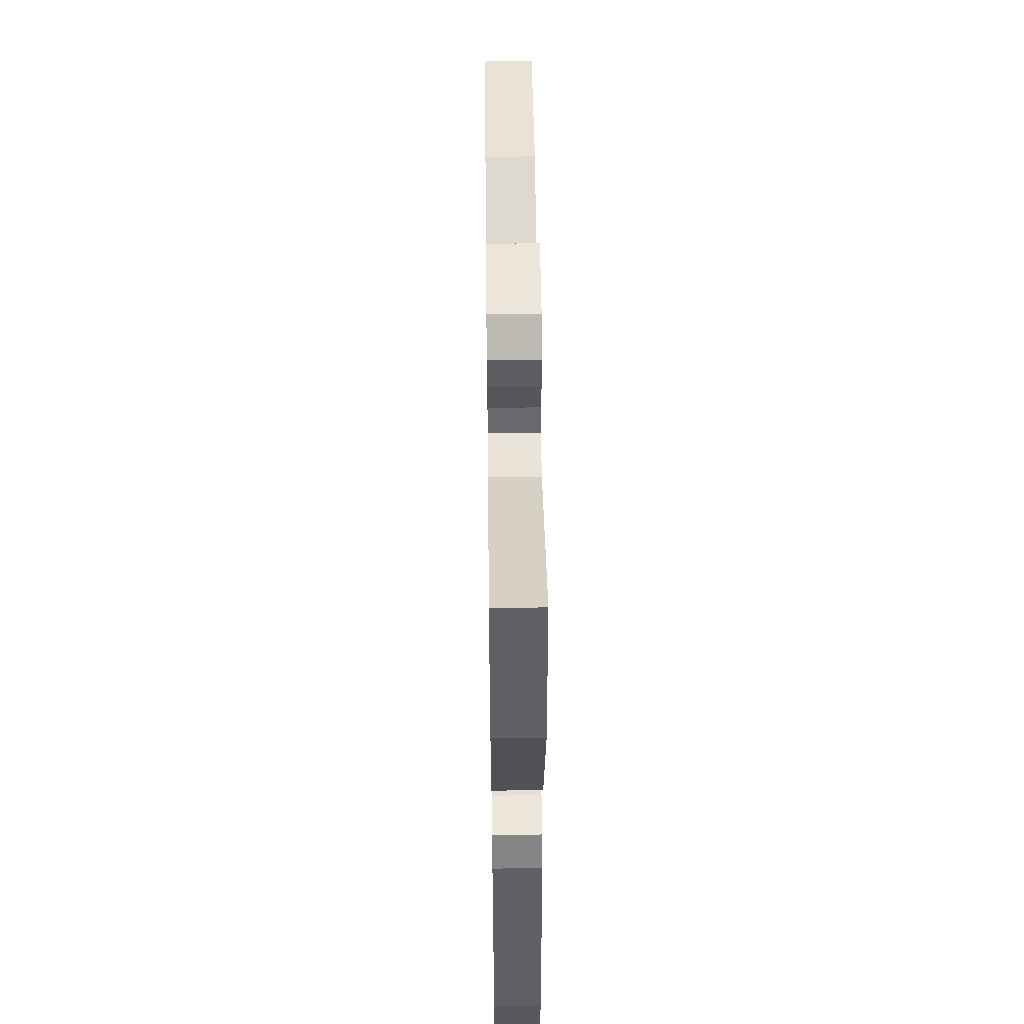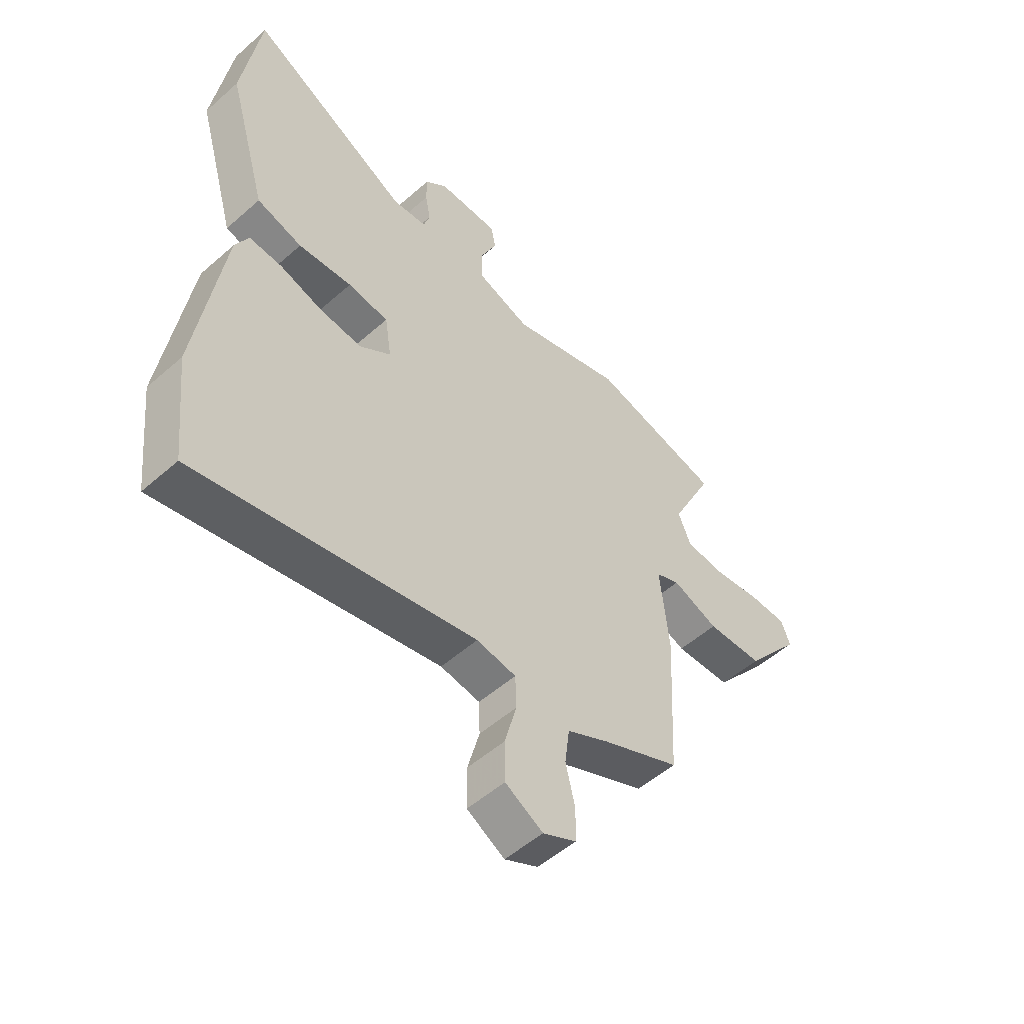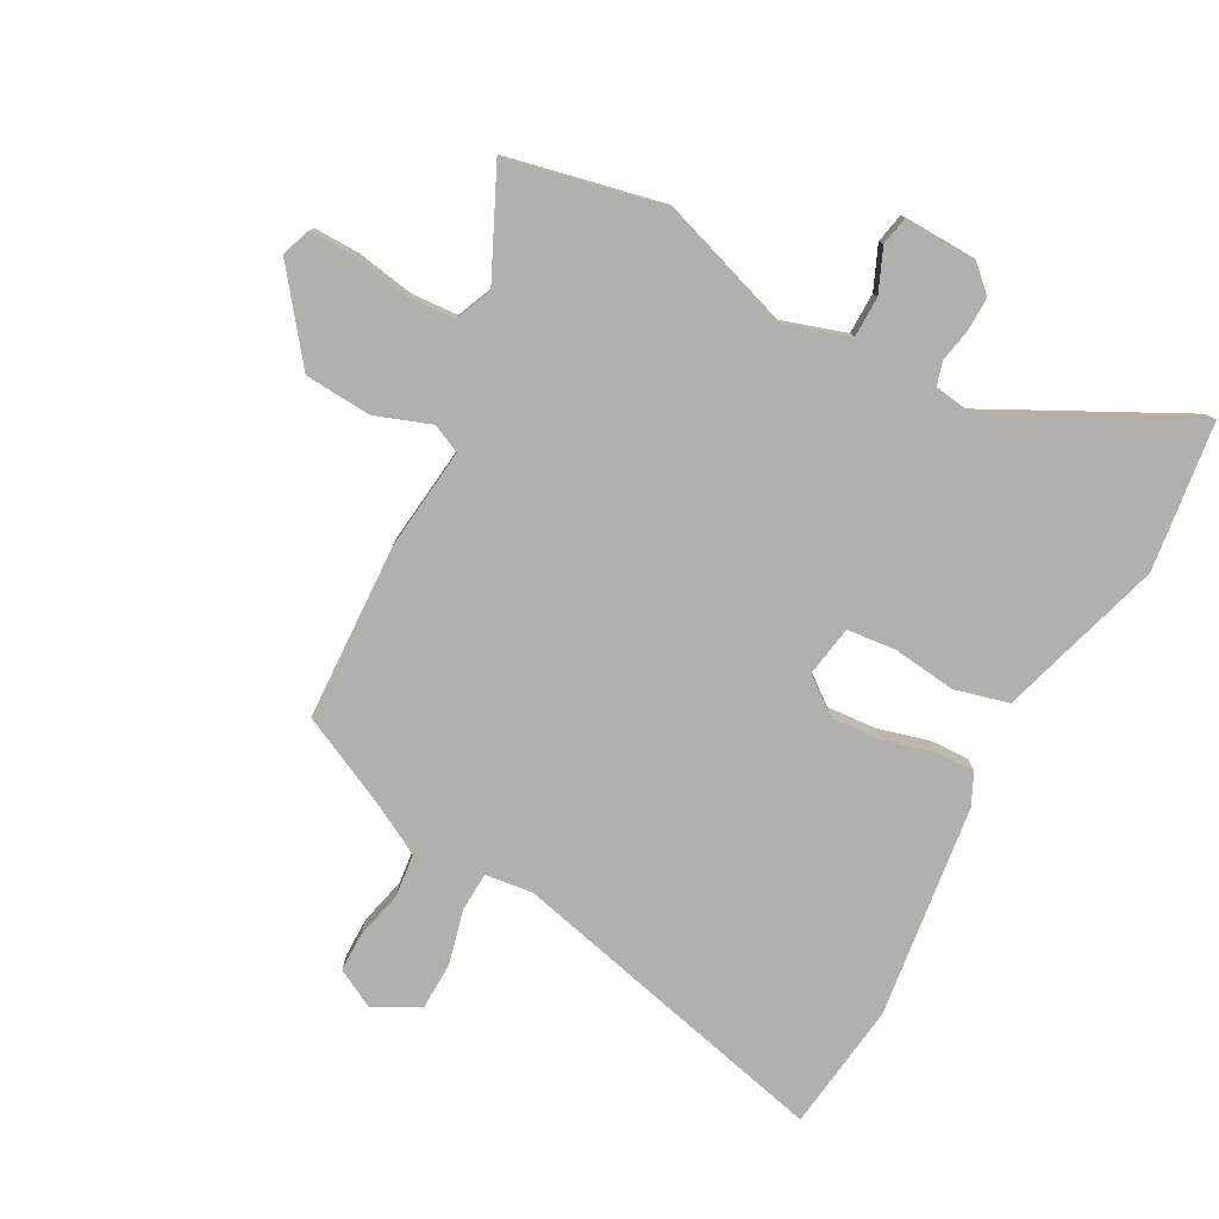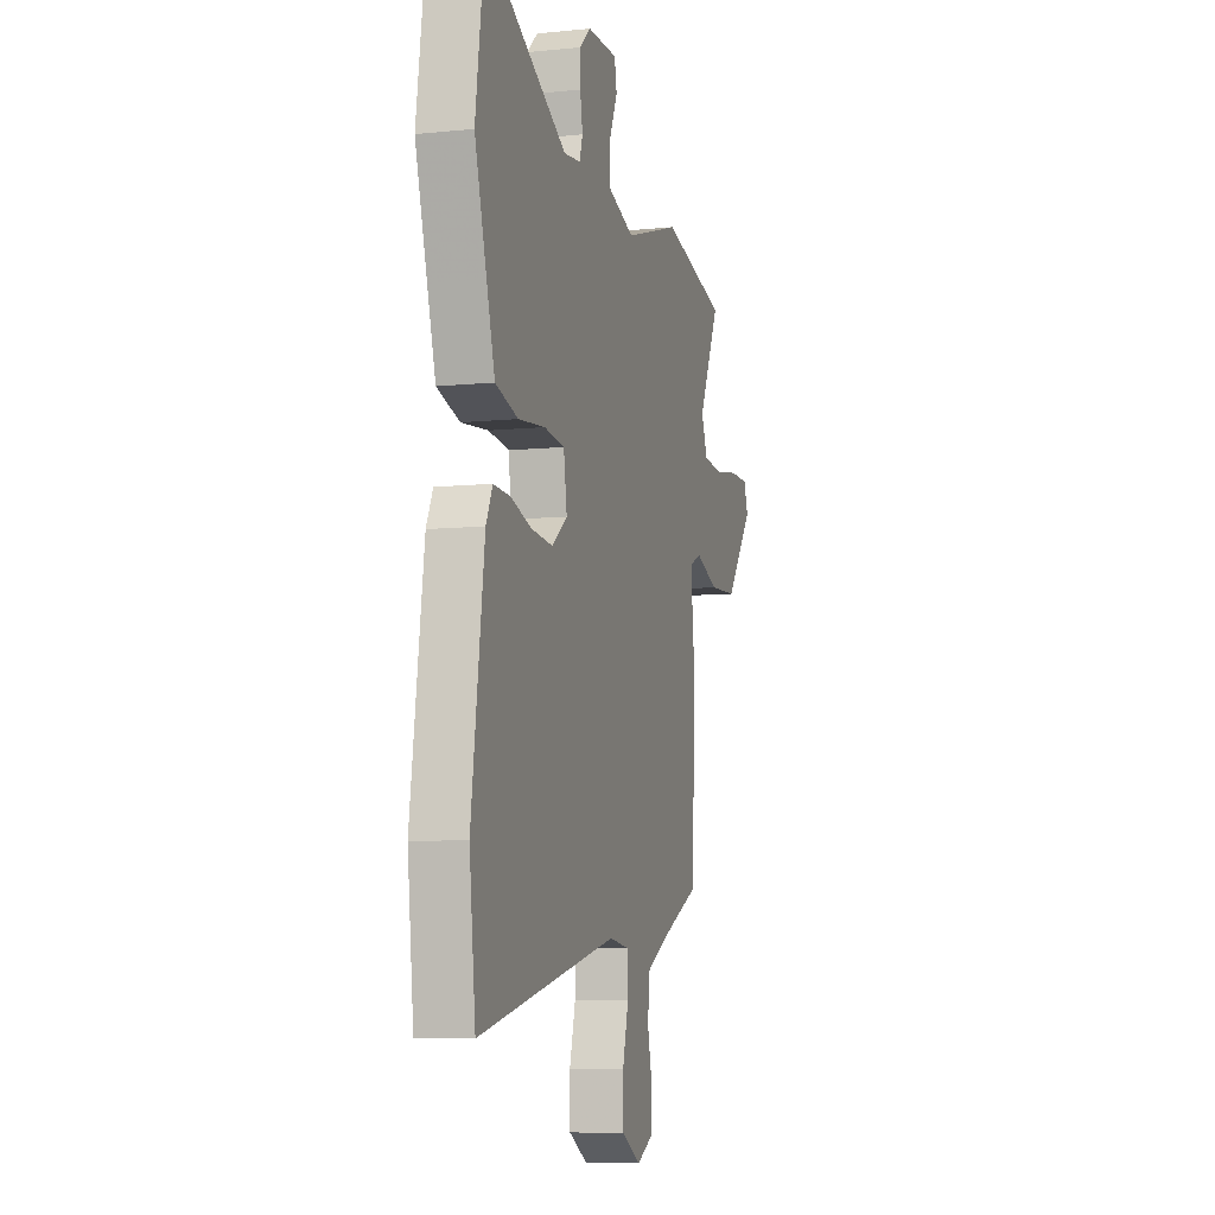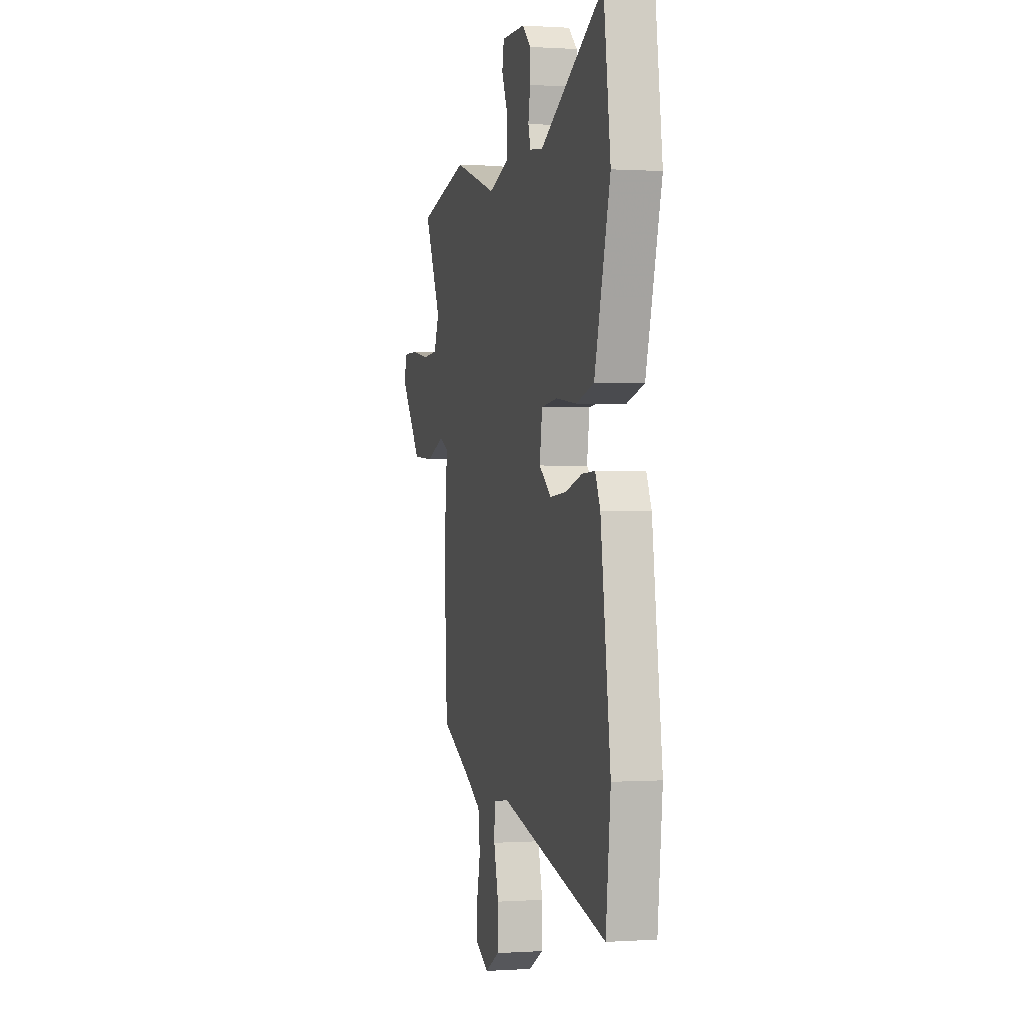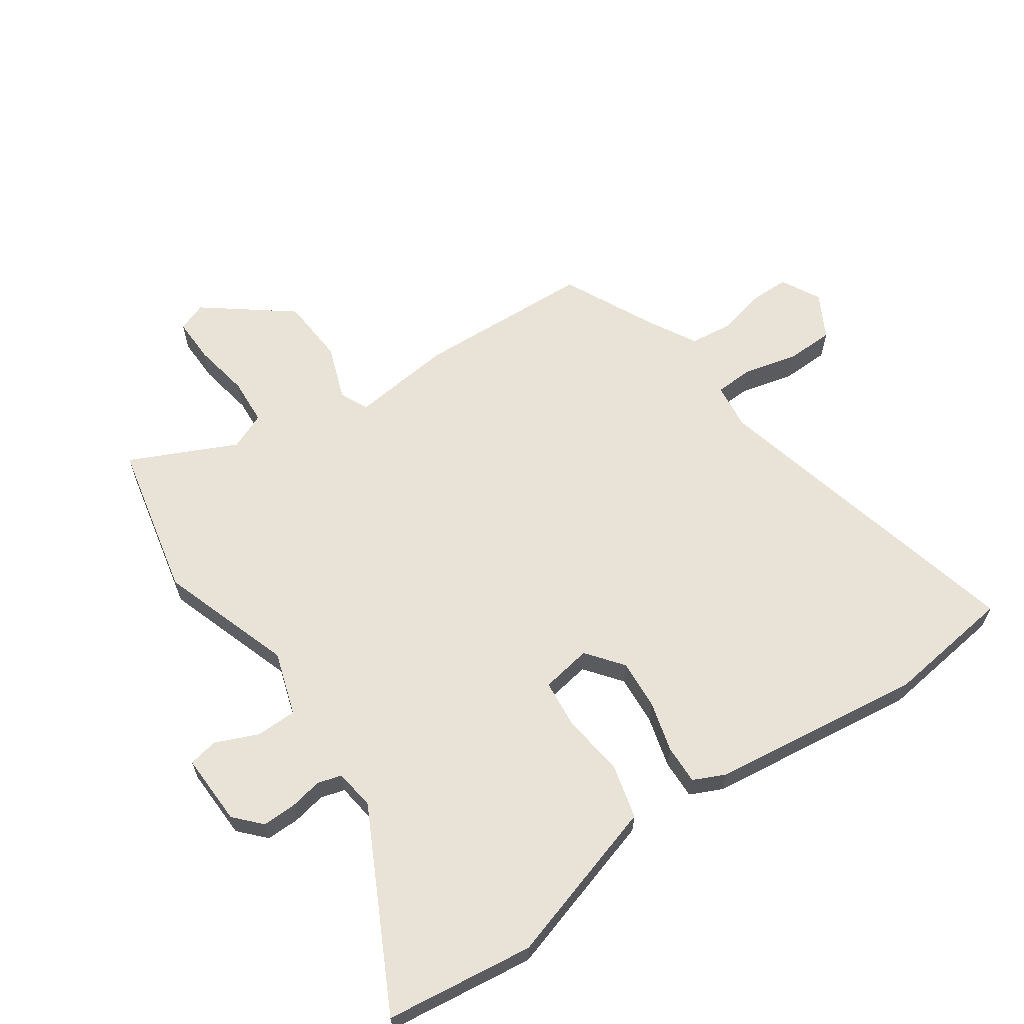
<metadata>
{"format":"obj","ext":"obj","renderer":"f3d","projection":"perspective","resolution":1024,"background":"white","views":[{"elev":54.1,"azim":89.3,"up":"+Z"},{"elev":-53.2,"azim":133.3,"up":"+Z"},{"elev":-78.7,"azim":-29.1,"up":"+Y"},{"elev":-8.0,"azim":105.7,"up":"+Z"},{"elev":0.3,"azim":76.1,"up":"+Z"},{"elev":62.5,"azim":54.6,"up":"+Y"}]}
</metadata>
<code>
v 0.514 0.07 -0.378
v 0.49 0.07 -0.588
v -0.048 0.07 -0.468
v -0.125 0.07 -0.479
v -0.127 0.07 -0.544
v -0.104 0.07 -0.631
v -0.105 0.07 -0.71
v -0.178 0.07 -0.751
v -0.243 0.07 -0.718
v -0.244 0.07 -0.653
v -0.226 0.07 -0.575
v -0.235 0.07 -0.504
v -0.316 0.07 -0.461
v -0.469 0.07 -0.39
v -0.485 0.07 -0.1
v -0.468 0.07 0.067
v -0.515 0.07 0.088
v -0.605 0.07 0.054
v -0.715 0.07 0.06
v -0.825 0.07 0.199
v -0.808 0.07 0.247
v -0.734 0.07 0.247
v -0.64 0.07 0.232
v -0.563 0.07 0.238
v -0.538 0.07 0.299
v -0.622 0.07 0.472
v -0.367 0.07 0.531
v -0.148 0.07 0.461
v -0.044 0.07 0.496
v -0.044 0.07 0.563
v -0.075 0.07 0.633
v -0.066 0.07 0.681
v 0.052 0.07 0.679
v 0.095 0.07 0.64
v 0.095 0.07 0.585
v 0.085 0.07 0.53
v 0.097 0.07 0.491
v 0.163 0.07 0.483
v 0.479 0.07 0.65
v 0.513 0.07 0.408
v 0.467 0.07 0.249
v 0.435 0.07 0.138
v 0.347 0.07 0.114
v 0.243 0.07 0.125
v 0.164 0.07 0.116
v 0.151 0.07 0.033
v 0.211 0.07 -0.012
v 0.293 0.07 -0.005
v 0.376 0.07 0.019
v 0.44 0.07 0.022
v 0.465 0.07 -0.03
v 0.514 0 -0.378
v 0.49 0 -0.588
v -0.048 0 -0.468
v -0.125 0 -0.479
v -0.127 0 -0.544
v -0.104 0 -0.631
v -0.105 0 -0.71
v -0.178 0 -0.751
v -0.243 0 -0.718
v -0.244 0 -0.653
v -0.226 0 -0.575
v -0.235 0 -0.504
v -0.316 0 -0.461
v -0.469 0 -0.39
v -0.485 0 -0.1
v -0.468 0 0.067
v -0.515 0 0.088
v -0.605 0 0.054
v -0.715 0 0.06
v -0.825 0 0.199
v -0.808 0 0.247
v -0.734 0 0.247
v -0.64 0 0.232
v -0.563 0 0.238
v -0.538 0 0.299
v -0.622 0 0.472
v -0.367 0 0.531
v -0.148 0 0.461
v -0.044 0 0.496
v -0.044 0 0.563
v -0.075 0 0.633
v -0.066 0 0.681
v 0.052 0 0.679
v 0.095 0 0.64
v 0.095 0 0.585
v 0.085 0 0.53
v 0.097 0 0.491
v 0.163 0 0.483
v 0.479 0 0.65
v 0.513 0 0.408
v 0.467 0 0.249
v 0.435 0 0.138
v 0.347 0 0.114
v 0.243 0 0.125
v 0.164 0 0.116
v 0.151 0 0.033
v 0.211 0 -0.012
v 0.293 0 -0.005
v 0.376 0 0.019
v 0.44 0 0.022
v 0.465 0 -0.03
f 48 49 50 51
f 47 48 51 1
f 46 47 1 2
f 41 42 43 44
f 41 44 45
f 38 39 40 41
f 37 38 41 45
f 36 37 45 46
f 34 35 36
f 33 34 36
f 30 31 32 33
f 29 30 33 36
f 28 29 36 46
f 25 26 27 28
f 24 25 28 46
f 20 21 22 23
f 17 18 19 20
f 17 20 23 24
f 13 14 15 16
f 12 13 16
f 8 9 10 11
f 8 11 12
f 5 6 7 8
f 4 5 8 12
f 24 46 2 3
f 16 17 24
f 16 24 3 4
f 4 12 16
f 102 101 100 99
f 52 102 99 98
f 53 52 98 97
f 95 94 93 92
f 96 95 92
f 92 91 90 89
f 96 92 89 88
f 97 96 88 87
f 87 86 85
f 87 85 84
f 84 83 82 81
f 87 84 81 80
f 97 87 80 79
f 79 78 77 76
f 97 79 76 75
f 74 73 72 71
f 71 70 69 68
f 75 74 71 68
f 67 66 65 64
f 67 64 63
f 62 61 60 59
f 63 62 59
f 59 58 57 56
f 63 59 56 55
f 54 53 97 75
f 75 68 67
f 55 54 75 67
f 67 63 55
f 1 52 53 2
f 2 53 54 3
f 3 54 55 4
f 4 55 56 5
f 5 56 57 6
f 6 57 58 7
f 7 58 59 8
f 8 59 60 9
f 9 60 61 10
f 10 61 62 11
f 11 62 63 12
f 12 63 64 13
f 13 64 65 14
f 14 65 66 15
f 15 66 67 16
f 16 67 68 17
f 17 68 69 18
f 18 69 70 19
f 19 70 71 20
f 20 71 72 21
f 21 72 73 22
f 22 73 74 23
f 23 74 75 24
f 24 75 76 25
f 25 76 77 26
f 26 77 78 27
f 27 78 79 28
f 28 79 80 29
f 29 80 81 30
f 30 81 82 31
f 31 82 83 32
f 32 83 84 33
f 33 84 85 34
f 34 85 86 35
f 35 86 87 36
f 36 87 88 37
f 37 88 89 38
f 38 89 90 39
f 39 90 91 40
f 40 91 92 41
f 41 92 93 42
f 42 93 94 43
f 43 94 95 44
f 44 95 96 45
f 45 96 97 46
f 46 97 98 47
f 47 98 99 48
f 48 99 100 49
f 49 100 101 50
f 50 101 102 51
f 51 102 52 1

</code>
